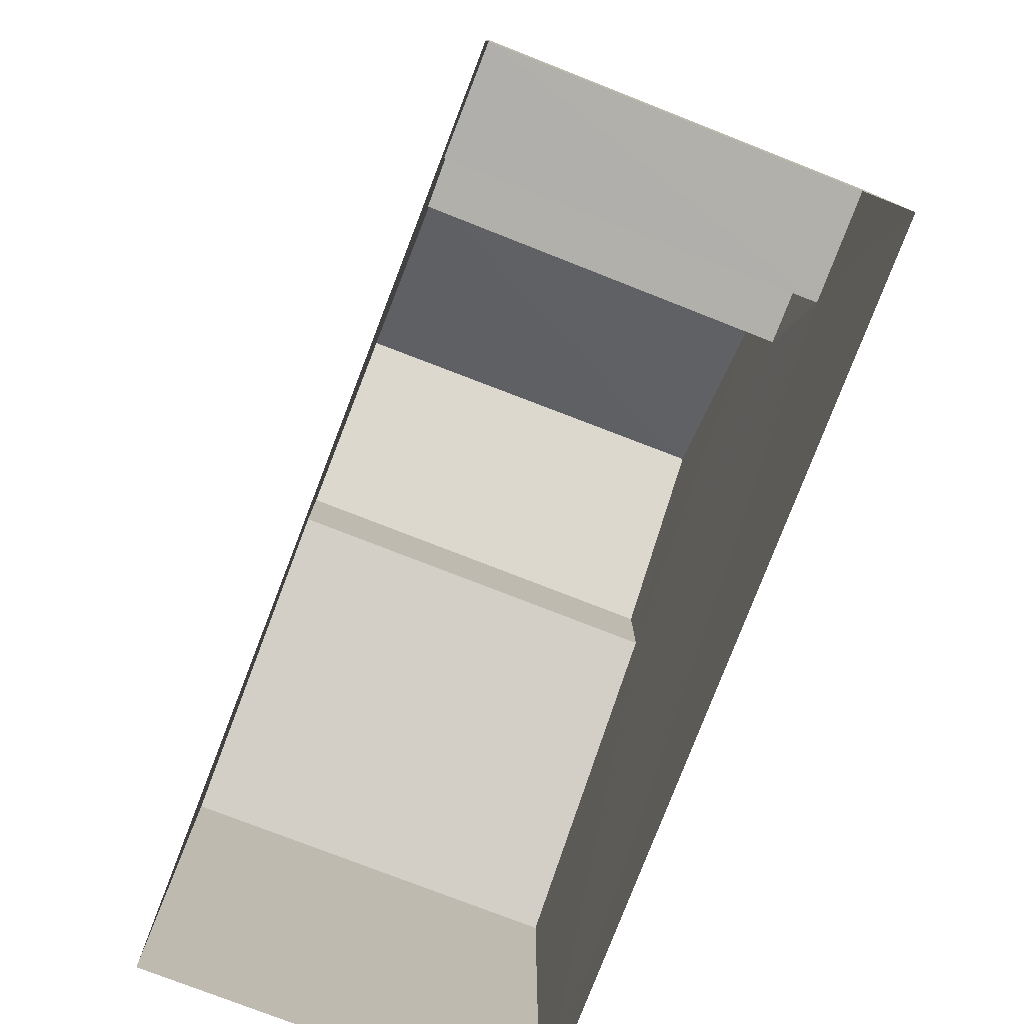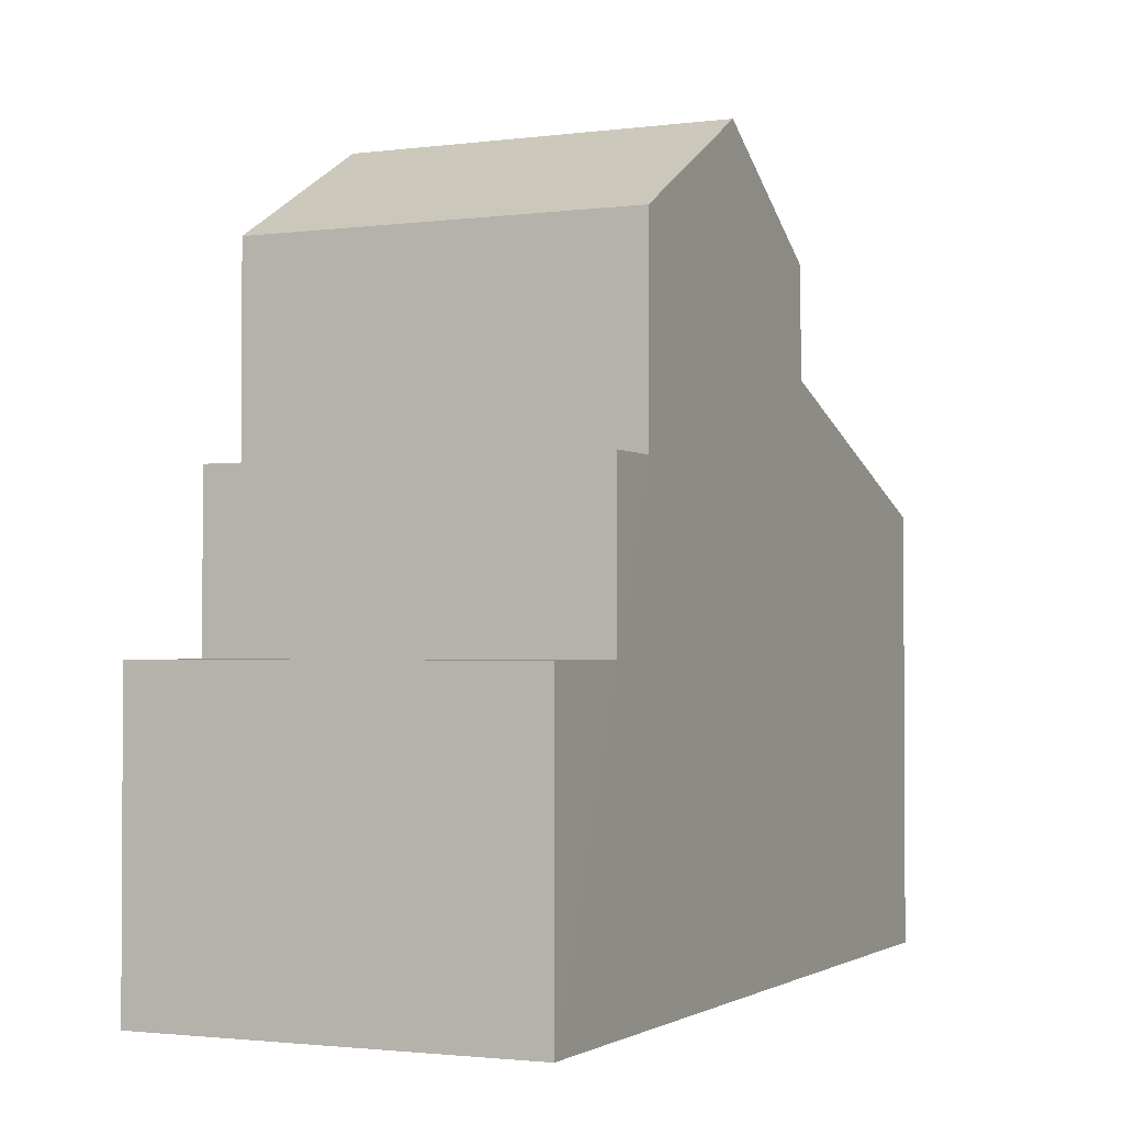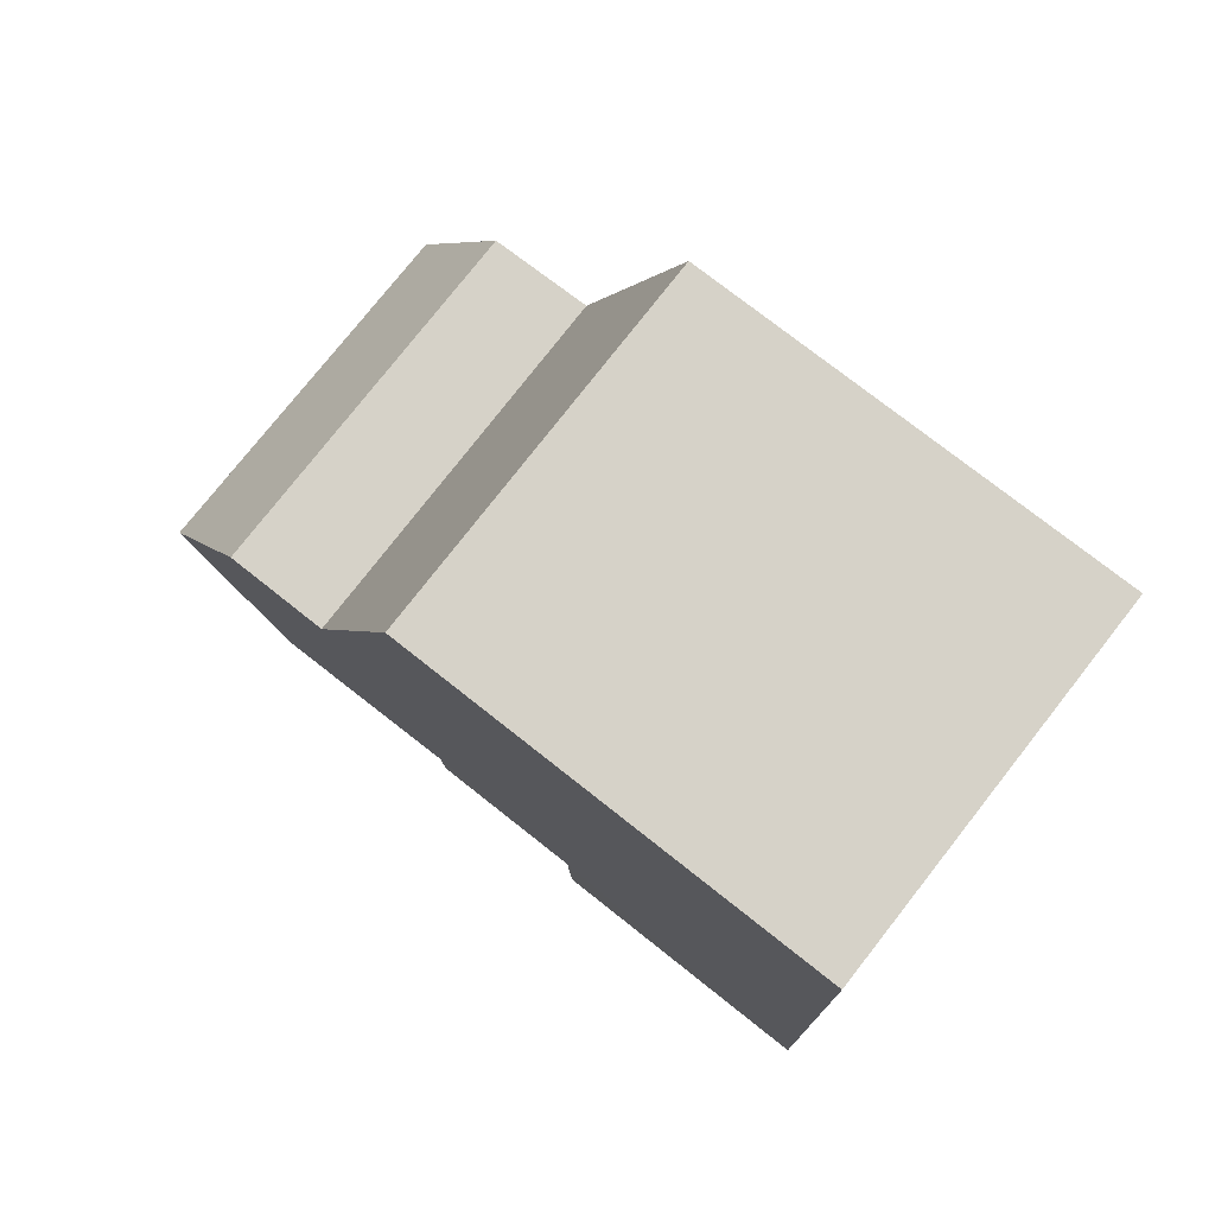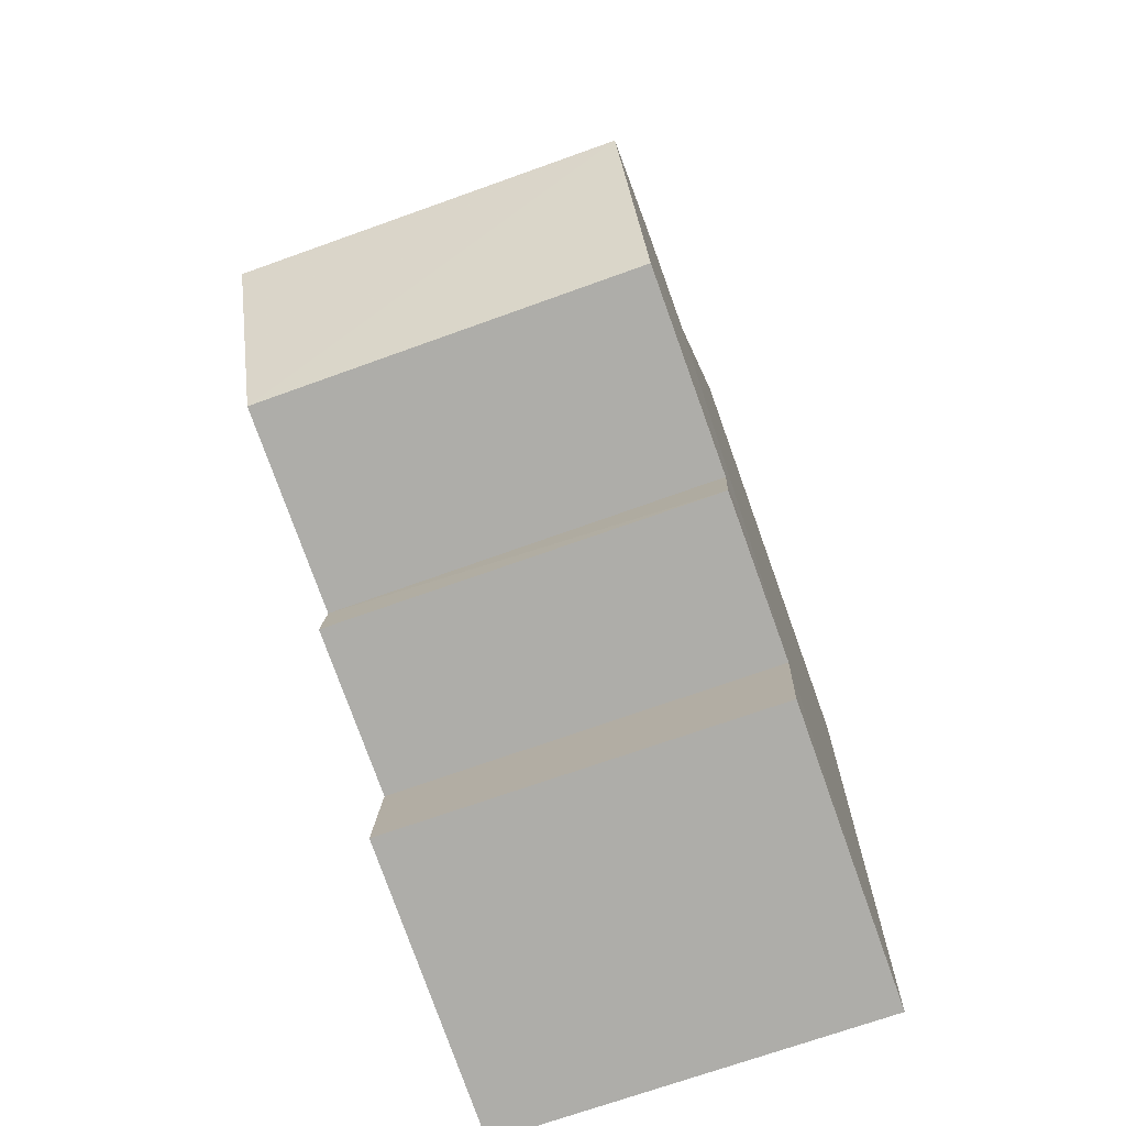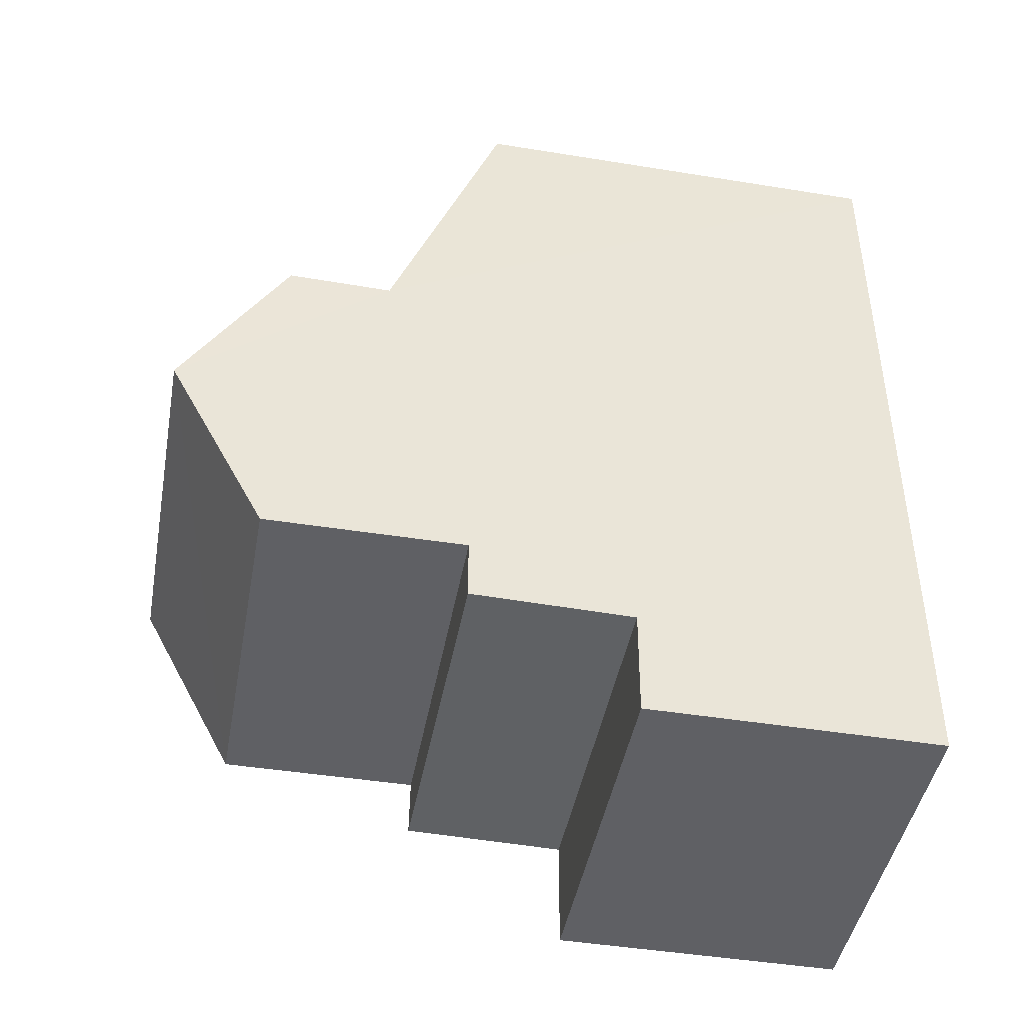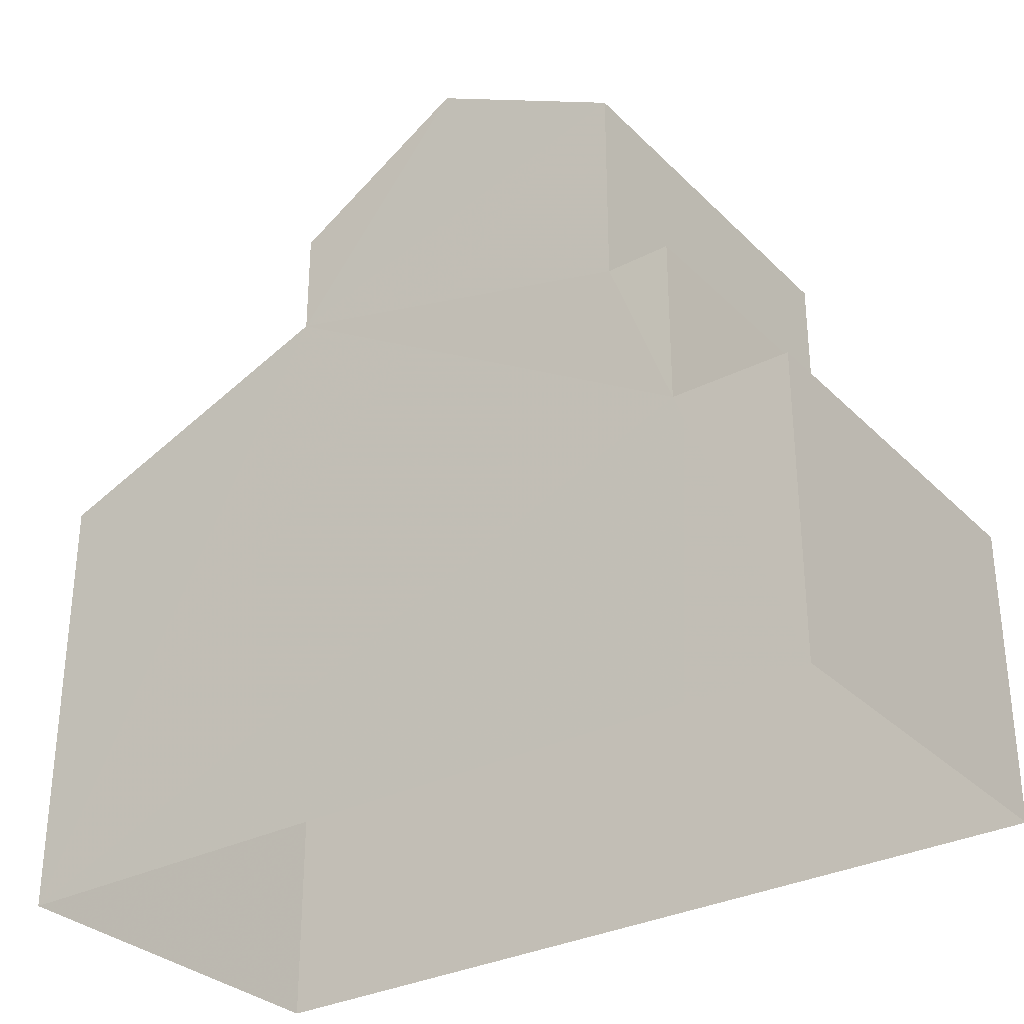
<metadata>
{"format":"obj","ext":"obj","renderer":"f3d","projection":"perspective","resolution":1024,"background":"white","views":[{"elev":-78.5,"azim":-23.2,"up":"+Z"},{"elev":-1.9,"azim":22.8,"up":"+Z"},{"elev":75.5,"azim":128.3,"up":"+Y"},{"elev":-78.2,"azim":19.6,"up":"+Y"},{"elev":-47.2,"azim":79.6,"up":"+Y"},{"elev":-31.2,"azim":-55.8,"up":"+Z"}]}
</metadata>
<code>
v -3.733e+05 -1.04e+05 27.56
v -3.733e+05 -1.04e+05 27.56
v -3.733e+05 -1.04e+05 27.56
v -3.733e+05 -1.04e+05 27.56
v -3.733e+05 -1.04e+05 31.7
v -3.733e+05 -1.04e+05 31.7
v -3.733e+05 -1.04e+05 31.7
v -3.733e+05 -1.04e+05 31.7
v -3.733e+05 -1.04e+05 38.32
v -3.733e+05 -1.04e+05 36.84
v -3.733e+05 -1.04e+05 38.32
v -3.733e+05 -1.04e+05 36.84
v -3.733e+05 -1.04e+05 35.34
v -3.733e+05 -1.04e+05 33.73
v -3.733e+05 -1.04e+05 33.73
v -3.733e+05 -1.04e+05 35.35
v -3.733e+05 -1.04e+05 34.01
v -3.733e+05 -1.04e+05 34.01
v -3.733e+05 -1.04e+05 34.01
v -3.733e+05 -1.04e+05 34.01
v -3.733e+05 -1.04e+05 36.84
v -3.733e+05 -1.04e+05 36.84
f 1 2 3
f 4 1 3
f 5 6 7
f 5 8 6
f 9 10 11
f 9 12 10
f 13 14 15
f 16 13 15
f 17 18 19
f 20 17 19
f 21 22 9
f 11 21 9
f 7 1 4
f 7 6 1
f 9 22 13
f 7 4 5
f 20 19 5
f 22 20 13
f 12 9 13
f 5 4 3
f 13 3 14
f 13 20 5
f 13 5 3
f 21 11 16
f 11 10 16
f 6 8 1
f 8 18 17
f 17 21 16
f 1 8 2
f 2 16 15
f 8 17 16
f 8 16 2
f 8 19 18
f 8 5 19
f 14 3 2
f 15 14 2
f 17 22 21
f 17 20 22
f 16 10 12
f 13 16 12

</code>
